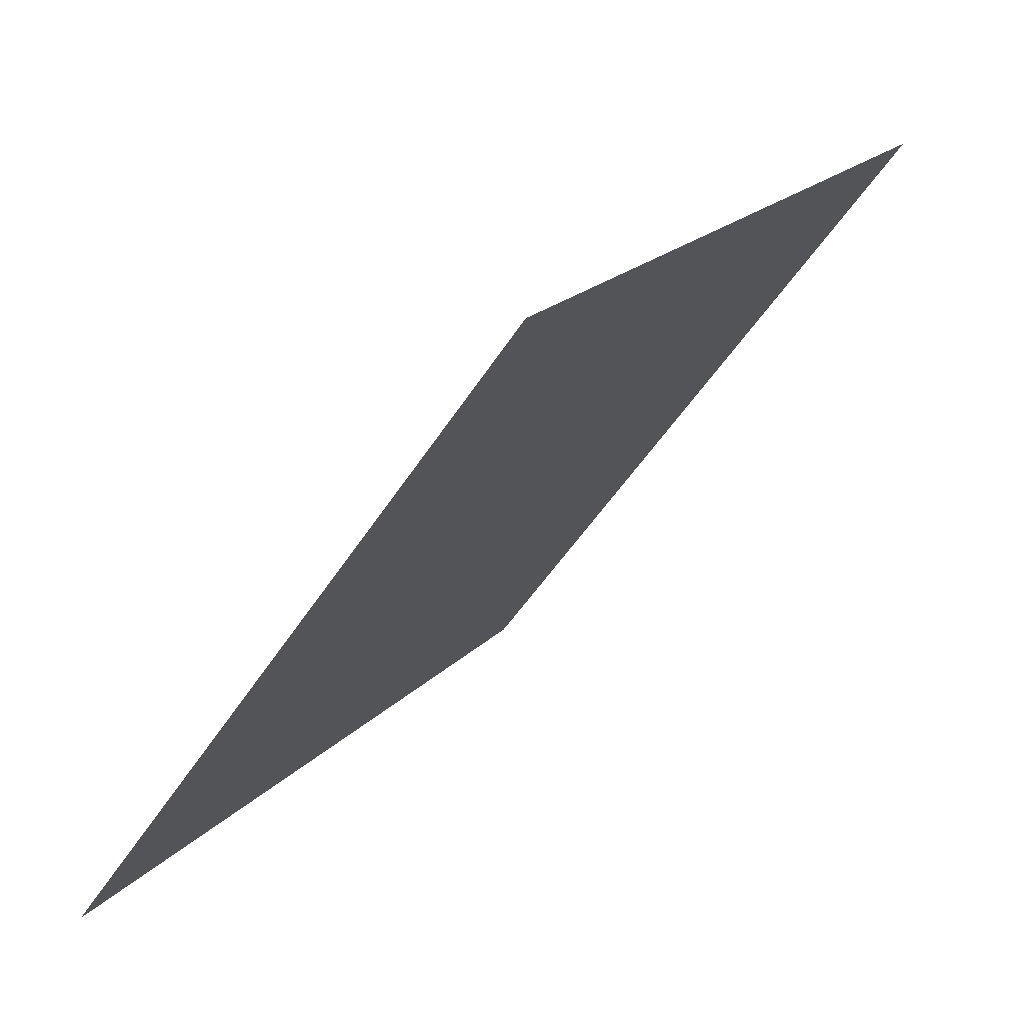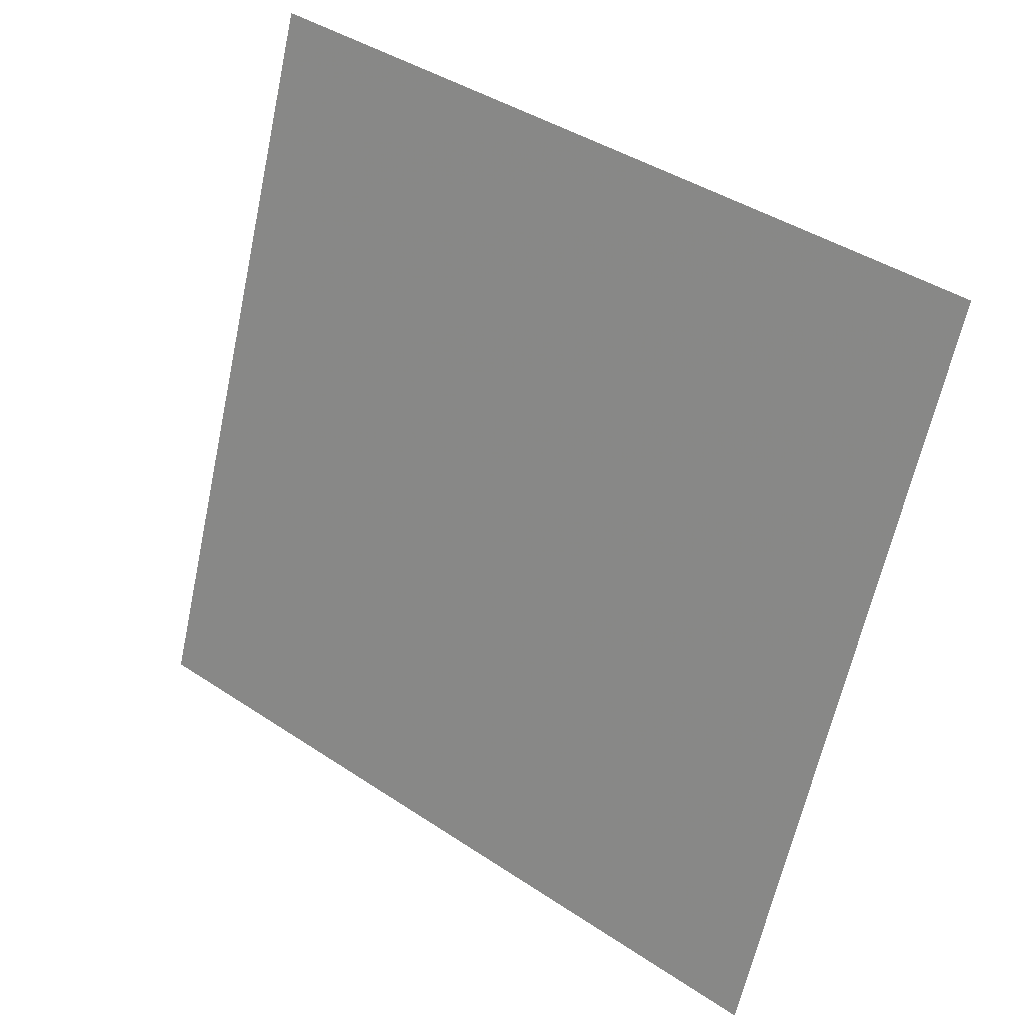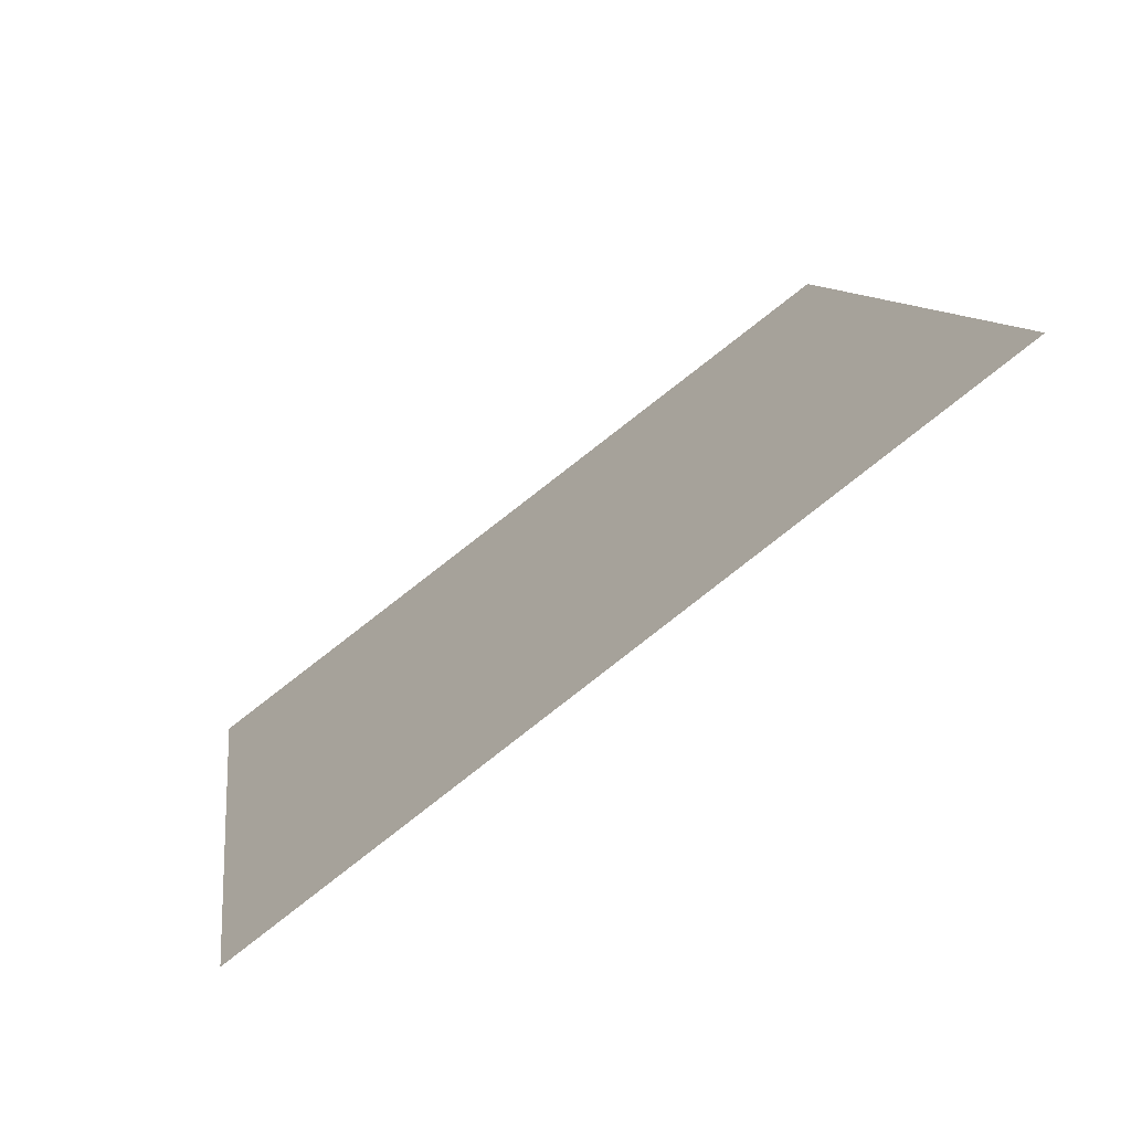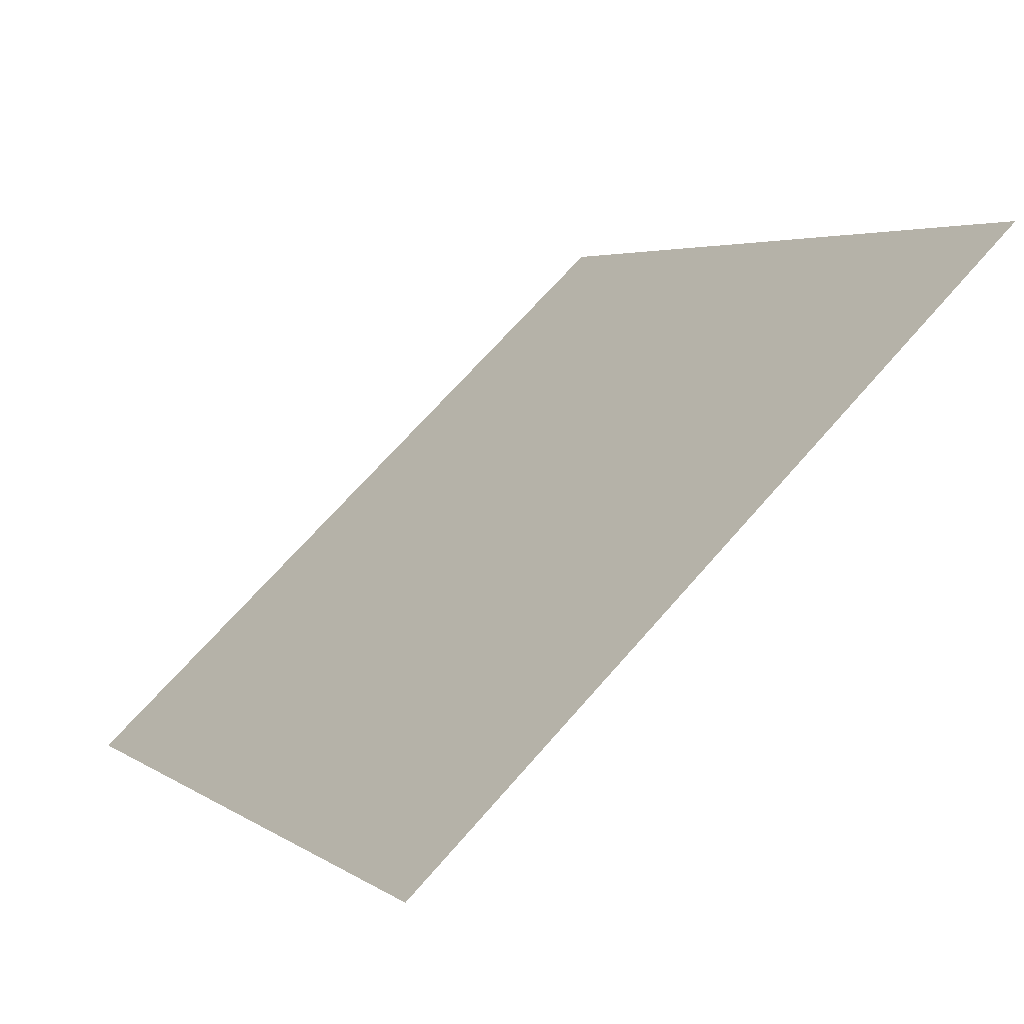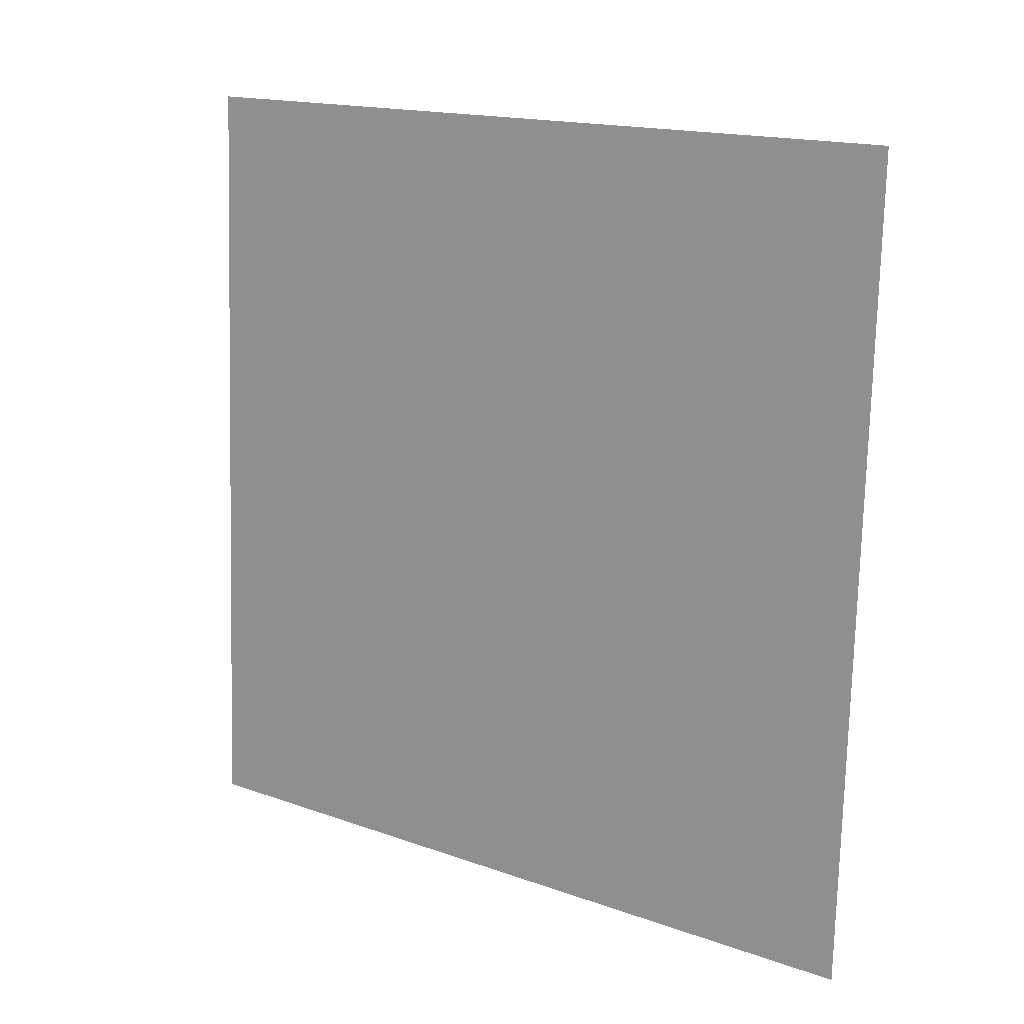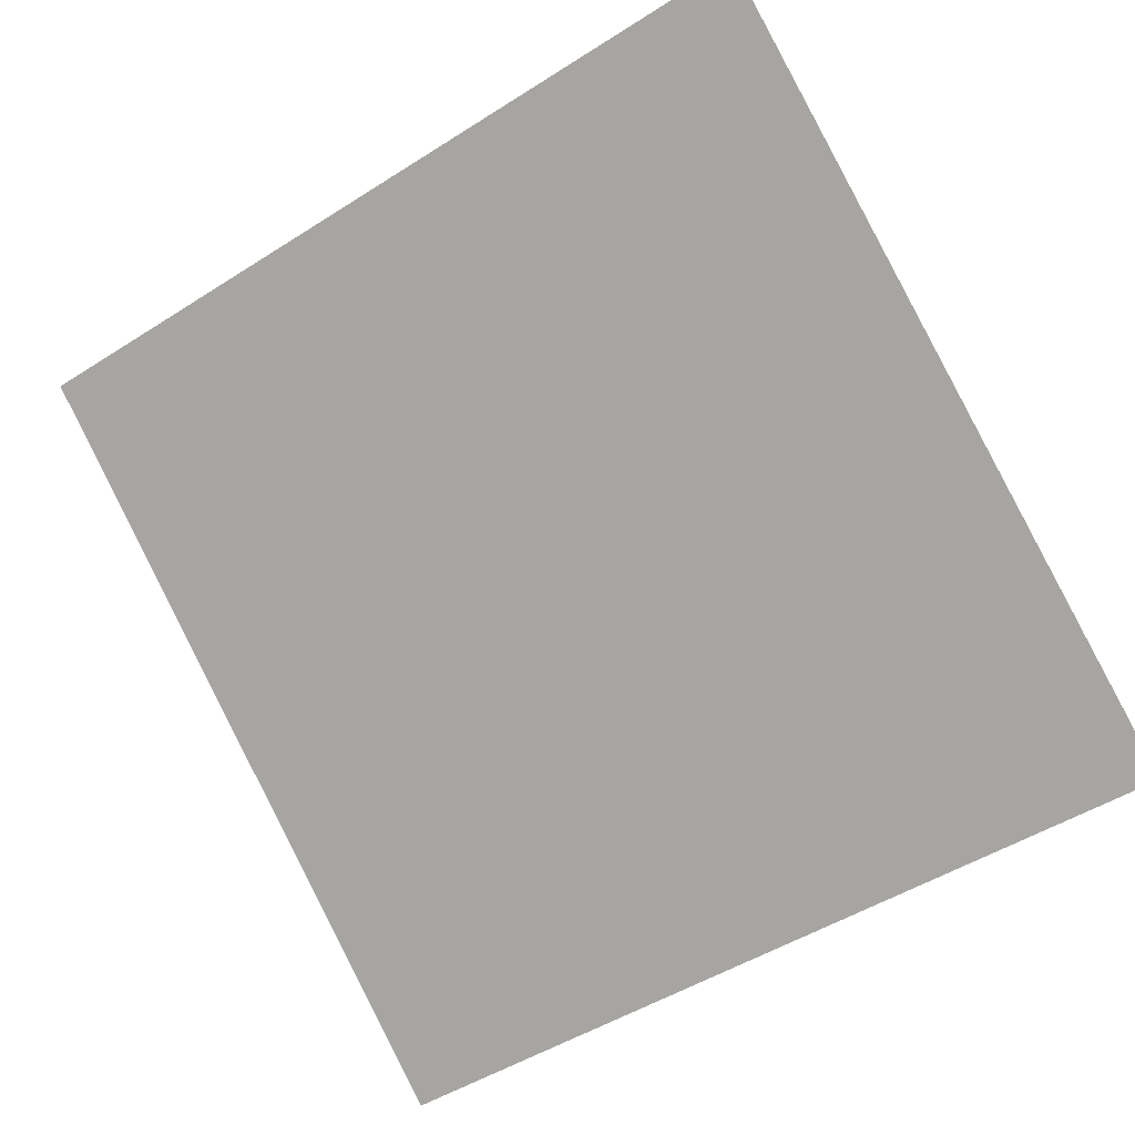
<metadata>
{"format":"obj","ext":"obj","renderer":"f3d","projection":"perspective","resolution":1024,"background":"white","views":[{"elev":19.3,"azim":118.2,"up":"+Z"},{"elev":-64.7,"azim":78.4,"up":"+Y"},{"elev":10.8,"azim":-96.9,"up":"+Y"},{"elev":67.6,"azim":129.7,"up":"+Z"},{"elev":-77.1,"azim":89.0,"up":"+Y"},{"elev":-51.1,"azim":35.9,"up":"+Y"}]}
</metadata>
<code>
v -0.007495 0.967 0.749
v -0.01405 0.9672 0.7491
v -0.01394 0.9711 0.7543
v -0.007376 0.9709 0.7543
f 4 3 2 1

</code>
